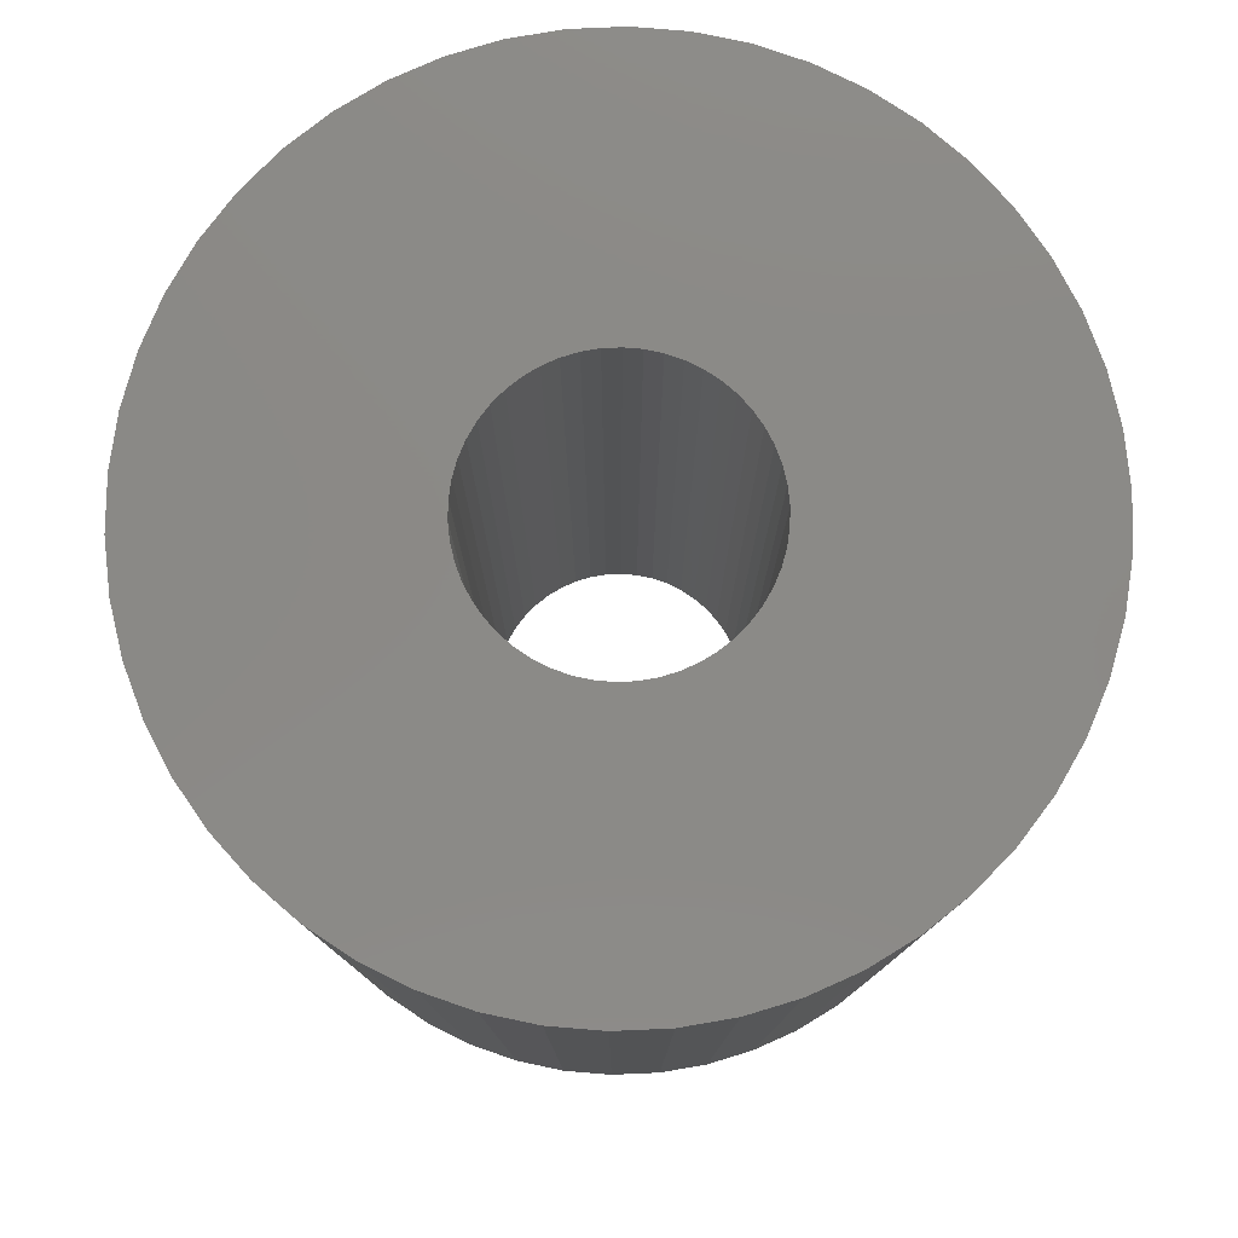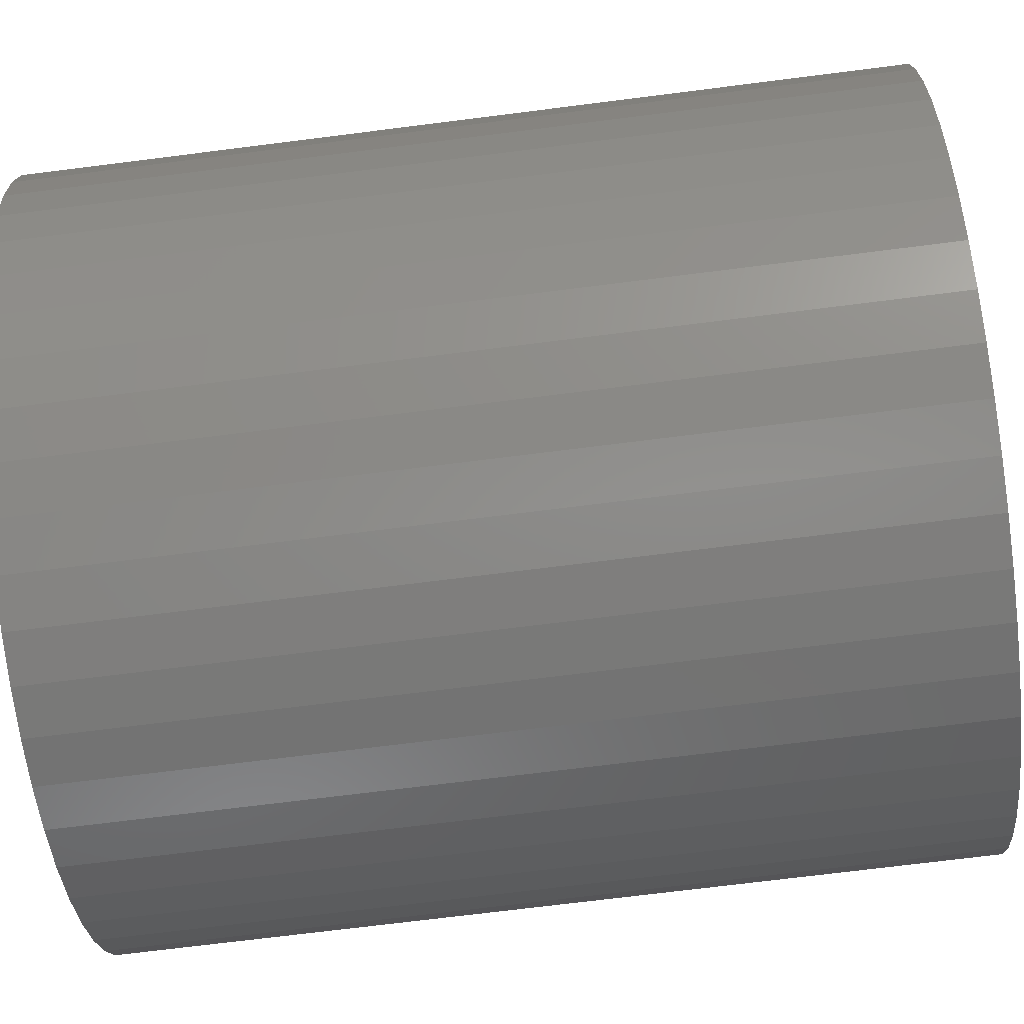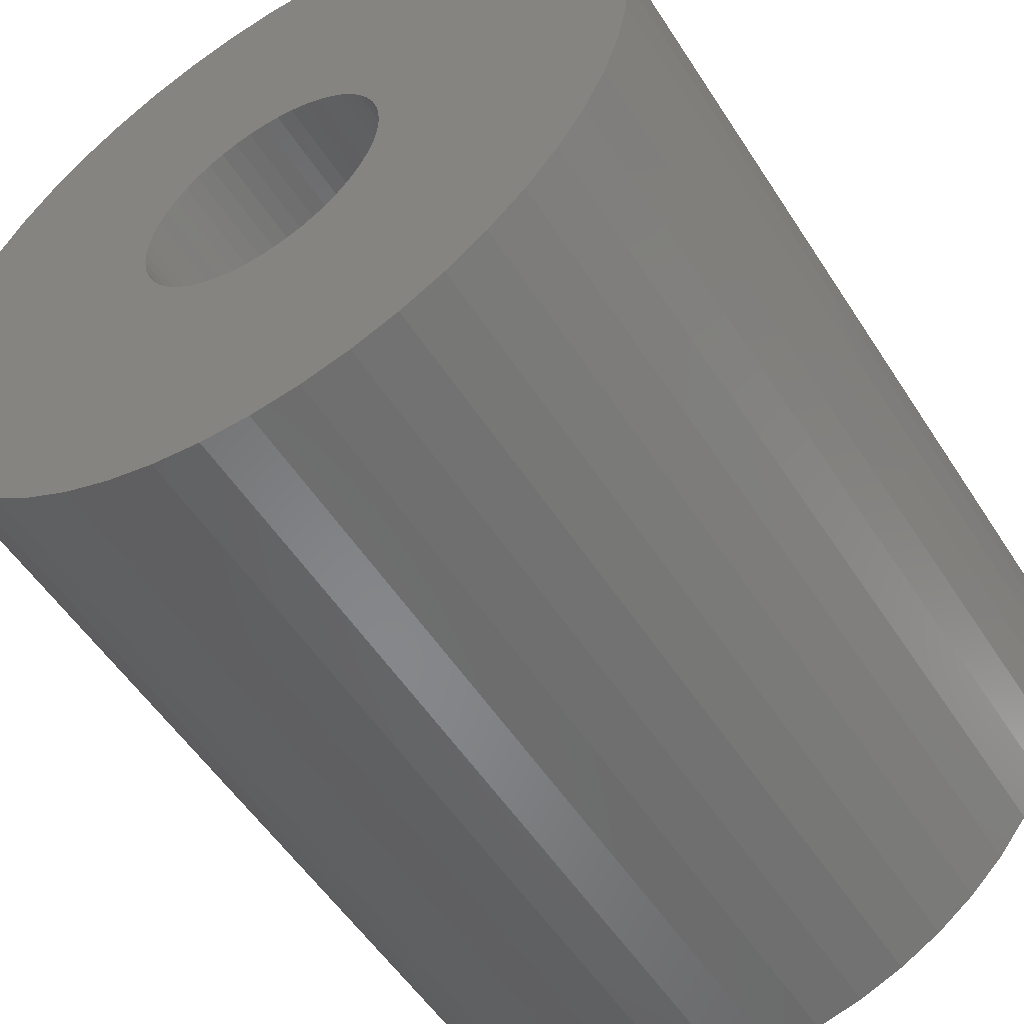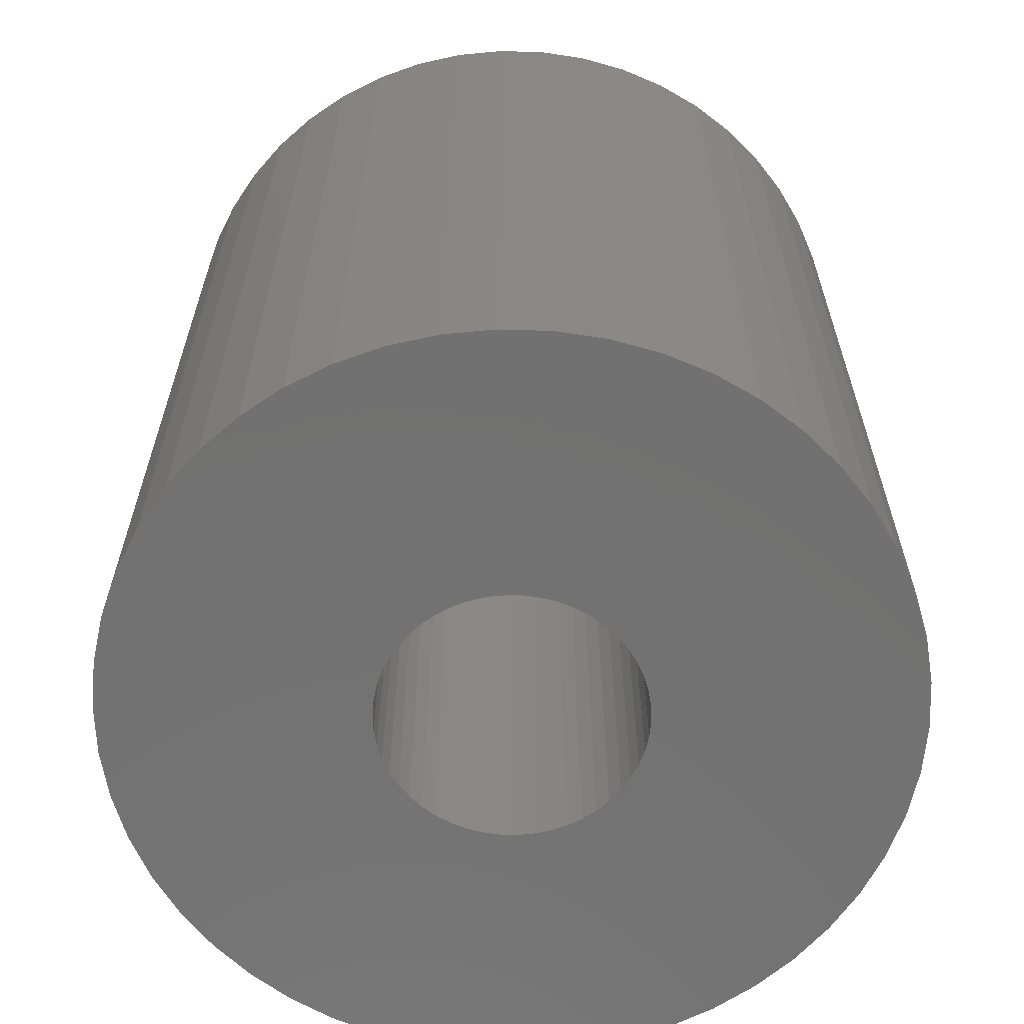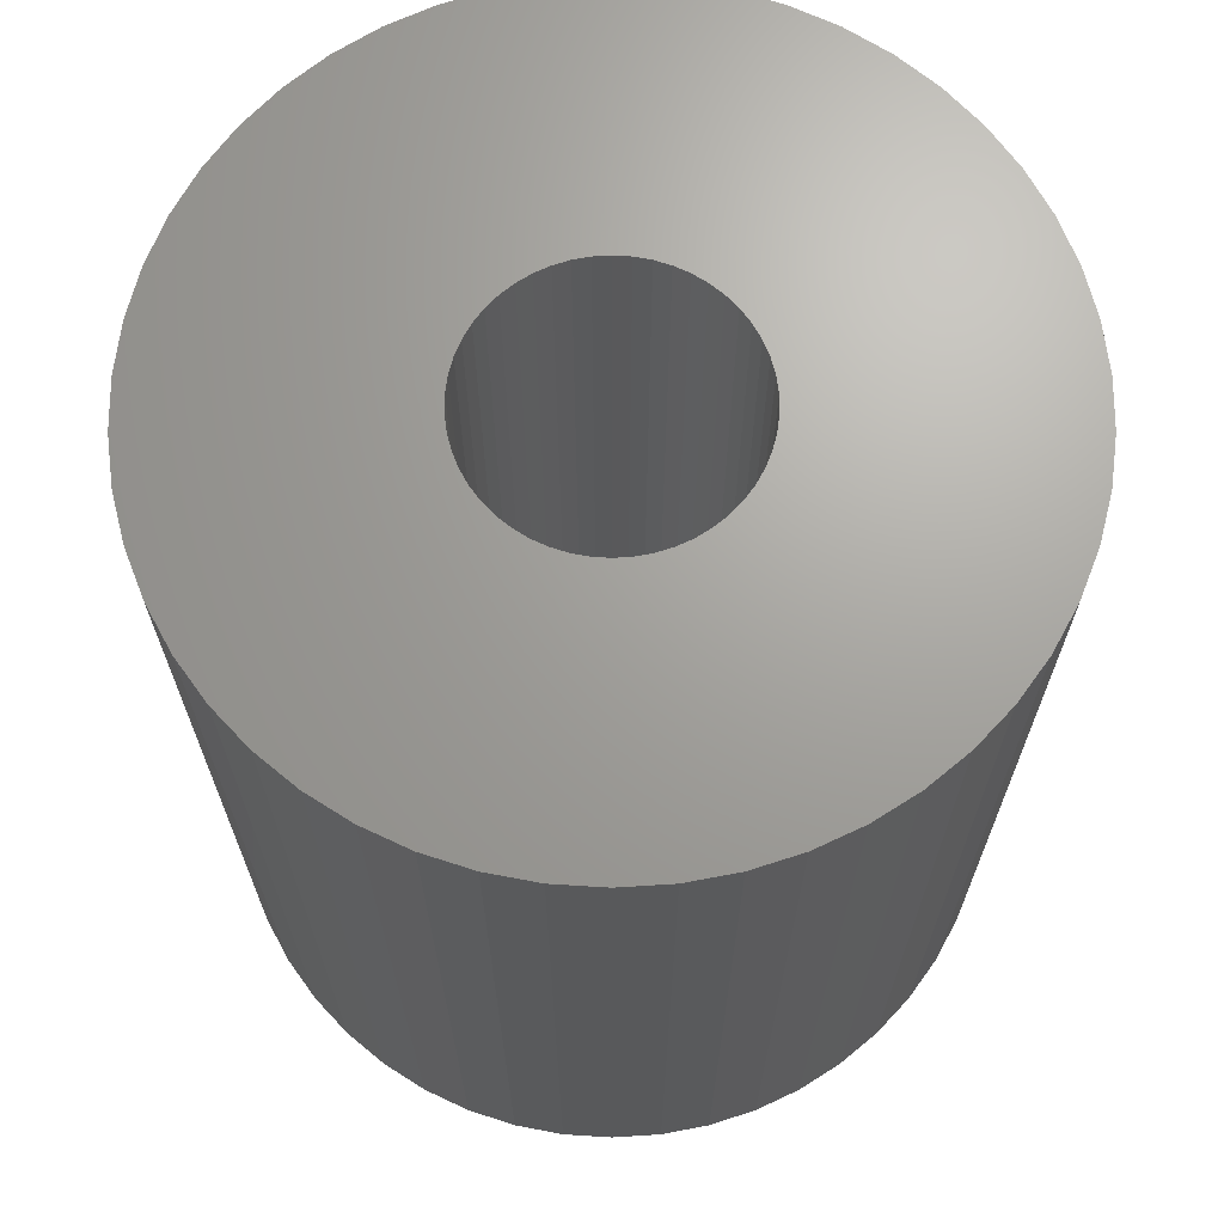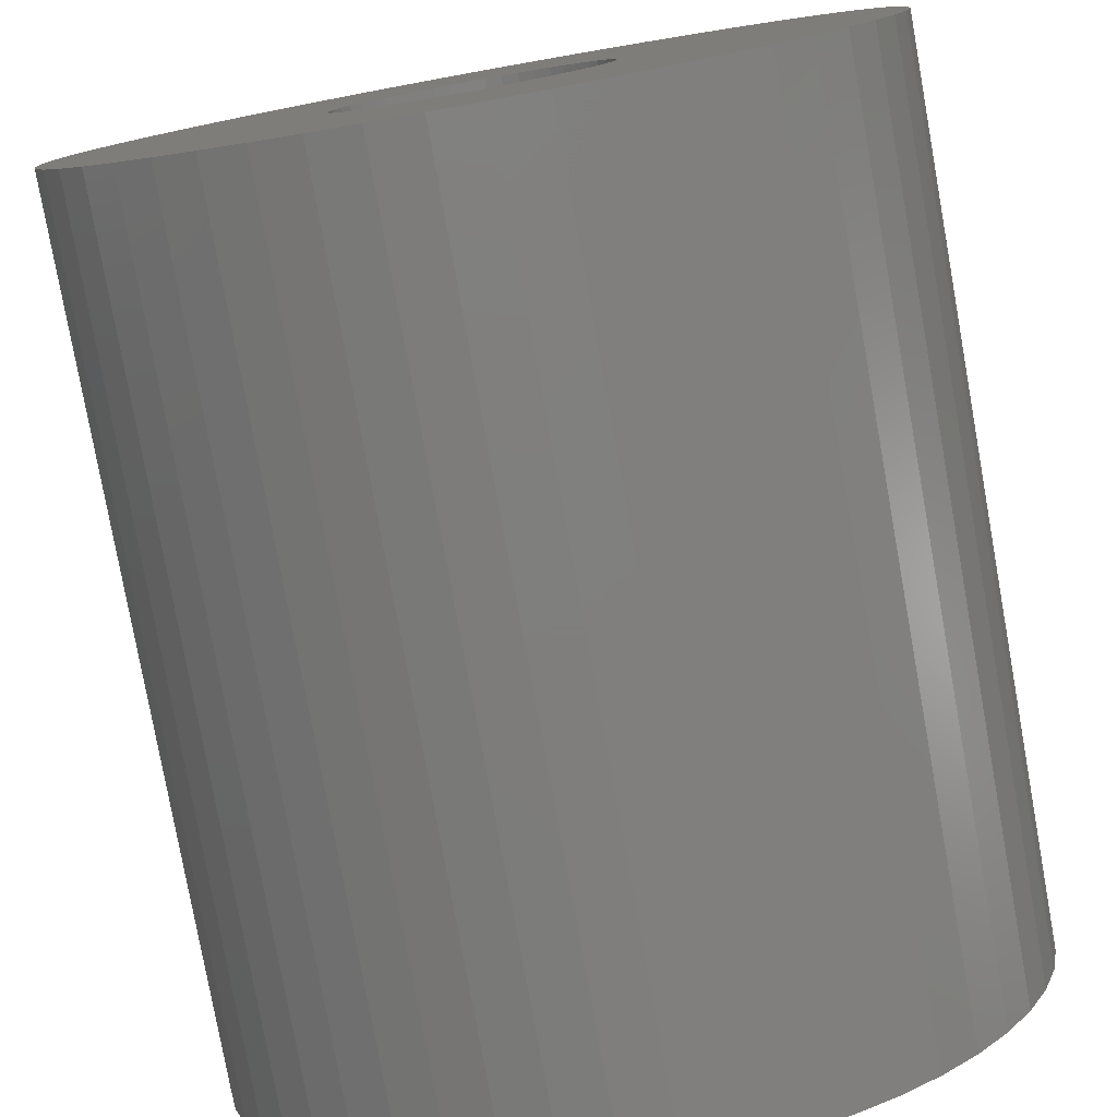
<metadata>
{"format":"stl","ext":"stl","renderer":"f3d","projection":"perspective","resolution":1024,"background":"white","views":[{"elev":79.3,"azim":-45.7,"up":"+Z"},{"elev":-71.6,"azim":97.2,"up":"+Y"},{"elev":-53.8,"azim":32.1,"up":"+Y"},{"elev":-63.7,"azim":-59.2,"up":"+Z"},{"elev":68.1,"azim":54.0,"up":"+Z"},{"elev":-78.7,"azim":10.2,"up":"+Y"}]}
</metadata>
<code>
# stl→obj: 200 verts, 400 faces
v 15.77 8.672 20
v 14.56 10.58 -20
v 14.56 10.58 20
v 15.77 8.672 -20
v 7.664 16.29 -20
v 5.562 17.12 20
v 7.664 16.29 20
v 5.562 17.12 -20
v -5.562 17.12 -20
v -7.664 16.29 20
v -5.562 17.12 20
v -7.664 16.29 -20
v -16.74 6.626 -20
v -15.77 8.672 20
v -15.77 8.672 -20
v -16.74 6.626 20
v 17.43 -4.476 20
v 17.86 -2.256 -20
v 17.86 -2.256 20
v 17.43 -4.476 -20
v 17.86 2.256 20
v 17.43 4.476 -20
v 17.43 4.476 20
v 17.86 2.256 -20
v 3.373 17.68 -20
v 1.13 17.96 20
v 3.373 17.68 20
v 1.13 17.96 -20
v 9.645 15.2 -20
v 9.645 15.2 20
v -17.86 2.256 -20
v -17.43 4.476 20
v -17.43 4.476 -20
v -17.86 2.256 20
v -14.56 10.58 -20
v -13.12 12.32 20
v -13.12 12.32 -20
v -14.56 10.58 20
v -9.645 15.2 20
v -9.645 15.2 -20
v -1.13 17.96 -20
v -3.373 17.68 20
v -1.13 17.96 20
v -3.373 17.68 -20
v 18 0 20
v 18 0 -20
v 7.664 -16.29 -20
v 9.645 -15.2 20
v 7.664 -16.29 20
v 9.645 -15.2 -20
v 16.74 -6.626 20
v 16.74 -6.626 -20
v -13.12 -12.32 -20
v -11.47 -13.87 20
v -13.12 -12.32 20
v -11.47 -13.87 -20
v -15.77 -8.672 -20
v -16.74 -6.626 20
v -16.74 -6.626 -20
v -15.77 -8.672 20
v 13.12 12.32 -20
v 11.47 13.87 20
v 13.12 12.32 20
v 11.47 13.87 -20
v -18 0 -20
v -18 0 20
v 6 0 20
v 5.953 0.752 20
v 5.811 1.492 20
v 16.74 6.626 20
v 5.953 -0.752 20
v 5.579 2.209 20
v 5.258 2.891 20
v 5.811 -1.492 20
v 4.854 3.527 20
v 4.374 4.107 20
v 5.579 -2.209 20
v 3.825 4.623 20
v 15.77 -8.672 20
v 3.215 5.066 20
v 5.258 -2.891 20
v 14.56 -10.58 20
v 2.555 5.429 20
v 1.854 5.706 20
v 1.124 5.894 20
v 0.3767 5.988 20
v -0.3767 5.988 20
v -1.124 5.894 20
v -1.854 5.706 20
v -2.555 5.429 20
v -3.215 5.066 20
v -3.825 4.623 20
v -11.47 13.87 20
v -4.374 4.107 20
v -4.854 3.527 20
v -5.258 2.891 20
v 4.854 -3.527 20
v 13.12 -12.32 20
v 4.374 -4.107 20
v 11.47 -13.87 20
v 3.825 -4.623 20
v 3.215 -5.066 20
v 2.555 -5.429 20
v 5.562 -17.12 20
v 1.854 -5.706 20
v 3.373 -17.68 20
v 1.124 -5.894 20
v 1.13 -17.96 20
v 0.3767 -5.988 20
v -0.3767 -5.988 20
v -1.13 -17.96 20
v -1.124 -5.894 20
v -3.373 -17.68 20
v -1.854 -5.706 20
v -5.562 -17.12 20
v -2.555 -5.429 20
v -7.664 -16.29 20
v -3.215 -5.066 20
v -9.645 -15.2 20
v -3.825 -4.623 20
v -4.374 -4.107 20
v -4.854 -3.527 20
v -14.56 -10.58 20
v -5.258 -2.891 20
v -5.579 -2.209 20
v -5.811 -1.492 20
v -17.43 -4.476 20
v -5.953 -0.752 20
v -17.86 -2.256 20
v -6 0 20
v -5.579 2.209 20
v -5.811 1.492 20
v -5.953 0.752 20
v -11.47 13.87 -20
v -1.13 -17.96 -20
v 1.13 -17.96 -20
v -17.43 -4.476 -20
v -14.56 -10.58 -20
v 3.373 -17.68 -20
v 5.562 -17.12 -20
v 16.74 6.626 -20
v 14.56 -10.58 -20
v 13.12 -12.32 -20
v 15.77 -8.672 -20
v 6 0 -20
v 5.953 -0.752 -20
v 5.811 -1.492 -20
v 5.953 0.752 -20
v 5.579 -2.209 -20
v 5.258 -2.891 -20
v 5.811 1.492 -20
v 4.854 -3.527 -20
v 4.374 -4.107 -20
v 11.47 -13.87 -20
v 5.579 2.209 -20
v 3.825 -4.623 -20
v 3.215 -5.066 -20
v 5.258 2.891 -20
v 2.555 -5.429 -20
v 1.854 -5.706 -20
v 1.124 -5.894 -20
v 0.3767 -5.988 -20
v -0.3767 -5.988 -20
v -1.124 -5.894 -20
v -3.373 -17.68 -20
v -1.854 -5.706 -20
v -5.562 -17.12 -20
v -2.555 -5.429 -20
v -7.664 -16.29 -20
v -3.215 -5.066 -20
v -9.645 -15.2 -20
v -3.825 -4.623 -20
v -4.374 -4.107 -20
v -4.854 -3.527 -20
v -5.258 -2.891 -20
v 4.854 3.527 -20
v 4.374 4.107 -20
v 3.825 4.623 -20
v 3.215 5.066 -20
v 2.555 5.429 -20
v 1.854 5.706 -20
v 1.124 5.894 -20
v 0.3767 5.988 -20
v -0.3767 5.988 -20
v -1.124 5.894 -20
v -1.854 5.706 -20
v -2.555 5.429 -20
v -3.215 5.066 -20
v -3.825 4.623 -20
v -4.374 4.107 -20
v -4.854 3.527 -20
v -5.258 2.891 -20
v -5.579 2.209 -20
v -5.811 1.492 -20
v -5.953 0.752 -20
v -6 0 -20
v -5.579 -2.209 -20
v -5.811 -1.492 -20
v -5.953 -0.752 -20
v -17.86 -2.256 -20
f 1 2 3
f 2 1 4
f 5 6 7
f 6 5 8
f 9 10 11
f 10 9 12
f 13 14 15
f 14 13 16
f 17 18 19
f 18 17 20
f 21 22 23
f 22 21 24
f 25 26 27
f 26 25 28
f 29 7 30
f 7 29 5
f 31 32 33
f 32 31 34
f 35 36 37
f 36 35 38
f 12 39 10
f 39 12 40
f 41 42 43
f 42 41 44
f 45 24 21
f 24 45 46
f 47 48 49
f 48 47 50
f 51 20 17
f 20 51 52
f 53 54 55
f 54 53 56
f 57 58 59
f 58 57 60
f 61 62 63
f 62 61 64
f 3 61 63
f 61 3 2
f 28 43 26
f 43 28 41
f 8 27 6
f 27 8 25
f 64 30 62
f 30 64 29
f 65 34 31
f 34 65 66
f 67 45 21
f 68 21 23
f 45 67 19
f 69 23 70
f 71 19 67
f 72 70 1
f 19 71 17
f 73 1 3
f 74 17 71
f 75 3 63
f 17 74 51
f 76 63 62
f 77 51 74
f 78 62 30
f 51 77 79
f 80 30 7
f 81 79 77
f 79 81 82
f 21 68 67
f 23 69 68
f 70 72 69
f 83 7 6
f 1 73 72
f 3 75 73
f 63 76 75
f 62 78 76
f 84 6 27
f 30 80 78
f 7 83 80
f 6 84 83
f 85 27 26
f 27 85 84
f 26 86 85
f 26 87 86
f 43 87 26
f 87 43 88
f 42 88 43
f 88 42 89
f 11 89 42
f 89 11 90
f 10 90 11
f 90 10 91
f 39 91 10
f 91 39 92
f 93 92 39
f 92 93 94
f 36 94 93
f 94 36 95
f 38 95 36
f 95 38 96
f 97 82 81
f 82 97 98
f 99 98 97
f 98 99 100
f 101 100 99
f 100 101 48
f 102 48 101
f 48 102 49
f 103 49 102
f 49 103 104
f 105 104 103
f 104 105 106
f 107 106 105
f 106 107 108
f 109 108 107
f 110 108 109
f 111 110 112
f 110 111 108
f 113 112 114
f 115 114 116
f 117 116 118
f 112 113 111
f 119 118 120
f 54 120 121
f 55 121 122
f 123 122 124
f 114 115 113
f 60 124 125
f 58 125 126
f 127 126 128
f 129 128 130
f 14 96 38
f 116 117 115
f 96 14 131
f 118 119 117
f 16 131 14
f 120 54 119
f 131 16 132
f 121 55 54
f 32 132 16
f 122 123 55
f 132 32 133
f 124 60 123
f 34 133 32
f 125 58 60
f 133 34 130
f 126 127 58
f 66 130 34
f 128 129 127
f 130 66 129
f 33 16 13
f 16 33 32
f 15 38 35
f 38 15 14
f 44 11 42
f 11 44 9
f 40 93 39
f 93 40 134
f 134 36 93
f 36 134 37
f 19 46 45
f 46 19 18
f 135 108 111
f 108 135 136
f 59 127 137
f 127 59 58
f 53 123 138
f 123 53 55
f 136 106 108
f 106 136 139
f 140 49 104
f 49 140 47
f 70 4 1
f 4 70 141
f 23 141 70
f 141 23 22
f 98 142 82
f 142 98 143
f 82 144 79
f 144 82 142
f 79 52 51
f 52 79 144
f 145 46 18
f 146 18 20
f 46 145 24
f 147 20 52
f 148 24 145
f 149 52 144
f 24 148 22
f 150 144 142
f 151 22 148
f 152 142 143
f 22 151 141
f 153 143 154
f 155 141 151
f 156 154 50
f 141 155 4
f 157 50 47
f 158 4 155
f 4 158 2
f 18 146 145
f 20 147 146
f 52 149 147
f 159 47 140
f 144 150 149
f 142 152 150
f 143 153 152
f 154 156 153
f 160 140 139
f 50 157 156
f 47 159 157
f 140 160 159
f 161 139 136
f 139 161 160
f 136 162 161
f 136 163 162
f 135 163 136
f 163 135 164
f 165 164 135
f 164 165 166
f 167 166 165
f 166 167 168
f 169 168 167
f 168 169 170
f 171 170 169
f 170 171 172
f 56 172 171
f 172 56 173
f 53 173 56
f 173 53 174
f 138 174 53
f 174 138 175
f 176 2 158
f 2 176 61
f 177 61 176
f 61 177 64
f 178 64 177
f 64 178 29
f 179 29 178
f 29 179 5
f 180 5 179
f 5 180 8
f 181 8 180
f 8 181 25
f 182 25 181
f 25 182 28
f 183 28 182
f 184 28 183
f 41 184 185
f 184 41 28
f 44 185 186
f 9 186 187
f 12 187 188
f 185 44 41
f 40 188 189
f 134 189 190
f 37 190 191
f 35 191 192
f 186 9 44
f 15 192 193
f 13 193 194
f 33 194 195
f 31 195 196
f 57 175 138
f 187 12 9
f 175 57 197
f 188 40 12
f 59 197 57
f 189 134 40
f 197 59 198
f 190 37 134
f 137 198 59
f 191 35 37
f 198 137 199
f 192 15 35
f 200 199 137
f 193 13 15
f 199 200 196
f 194 33 13
f 65 196 200
f 195 31 33
f 196 65 31
f 139 104 106
f 104 139 140
f 165 111 113
f 111 165 135
f 171 117 119
f 117 171 169
f 169 115 117
f 115 169 167
f 137 129 200
f 129 137 127
f 200 66 65
f 66 200 129
f 138 60 57
f 60 138 123
f 154 98 100
f 98 154 143
f 50 100 48
f 100 50 154
f 56 119 54
f 119 56 171
f 167 113 115
f 113 167 165
f 145 68 148
f 68 145 67
f 130 195 133
f 195 130 196
f 184 86 87
f 86 184 183
f 162 110 109
f 110 162 163
f 178 76 78
f 76 178 177
f 190 92 94
f 92 190 189
f 187 89 90
f 89 187 186
f 152 81 150
f 81 152 97
f 155 73 158
f 73 155 72
f 148 69 151
f 69 148 68
f 181 83 84
f 83 181 180
f 182 84 85
f 84 182 181
f 180 80 83
f 80 180 179
f 131 192 96
f 192 131 193
f 132 193 131
f 193 132 194
f 185 87 88
f 87 185 184
f 161 109 107
f 109 161 162
f 151 72 155
f 72 151 69
f 176 76 177
f 76 176 75
f 158 75 176
f 75 158 73
f 183 85 86
f 85 183 182
f 179 78 80
f 78 179 178
f 96 191 95
f 191 96 192
f 95 190 94
f 190 95 191
f 133 194 132
f 194 133 195
f 188 90 91
f 90 188 187
f 189 91 92
f 91 189 188
f 186 88 89
f 88 186 185
f 146 67 145
f 67 146 71
f 157 103 102
f 103 157 159
f 153 101 99
f 101 153 156
f 147 71 146
f 71 147 74
f 172 121 120
f 121 172 173
f 124 197 125
f 197 124 175
f 122 175 124
f 175 122 174
f 150 77 149
f 77 150 81
f 153 97 152
f 97 153 99
f 121 174 122
f 174 121 173
f 125 198 126
f 198 125 197
f 128 196 130
f 196 128 199
f 159 105 103
f 105 159 160
f 160 107 105
f 107 160 161
f 156 102 101
f 102 156 157
f 149 74 147
f 74 149 77
f 164 114 112
f 114 164 166
f 126 199 128
f 199 126 198
f 163 112 110
f 112 163 164
f 170 120 118
f 120 170 172
f 166 116 114
f 116 166 168
f 168 118 116
f 118 168 170

</code>
